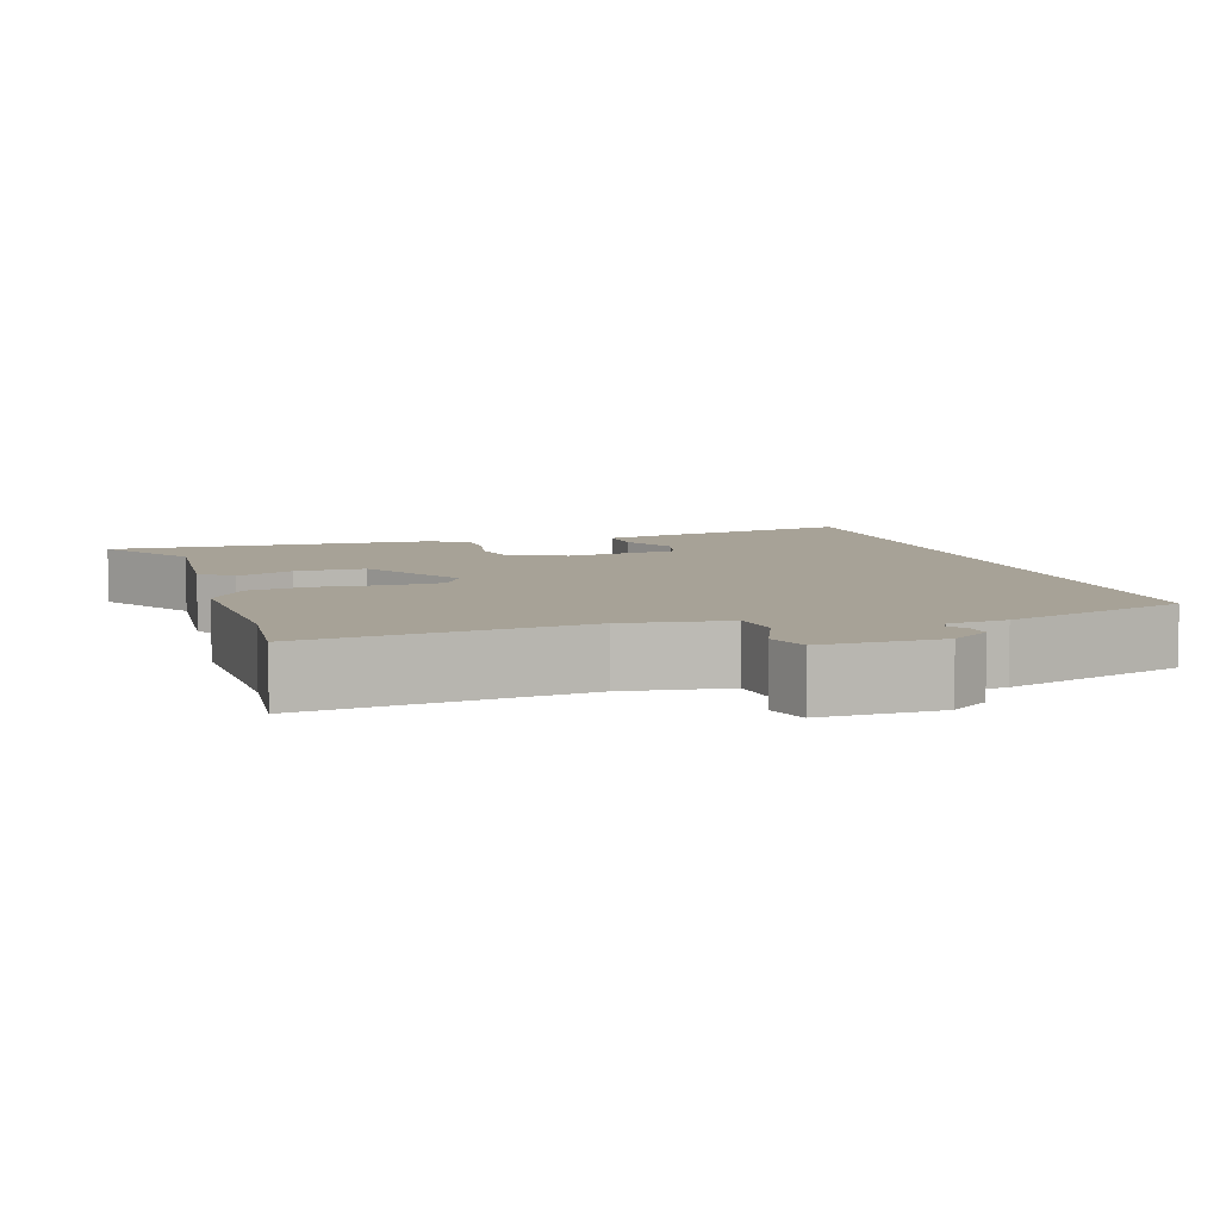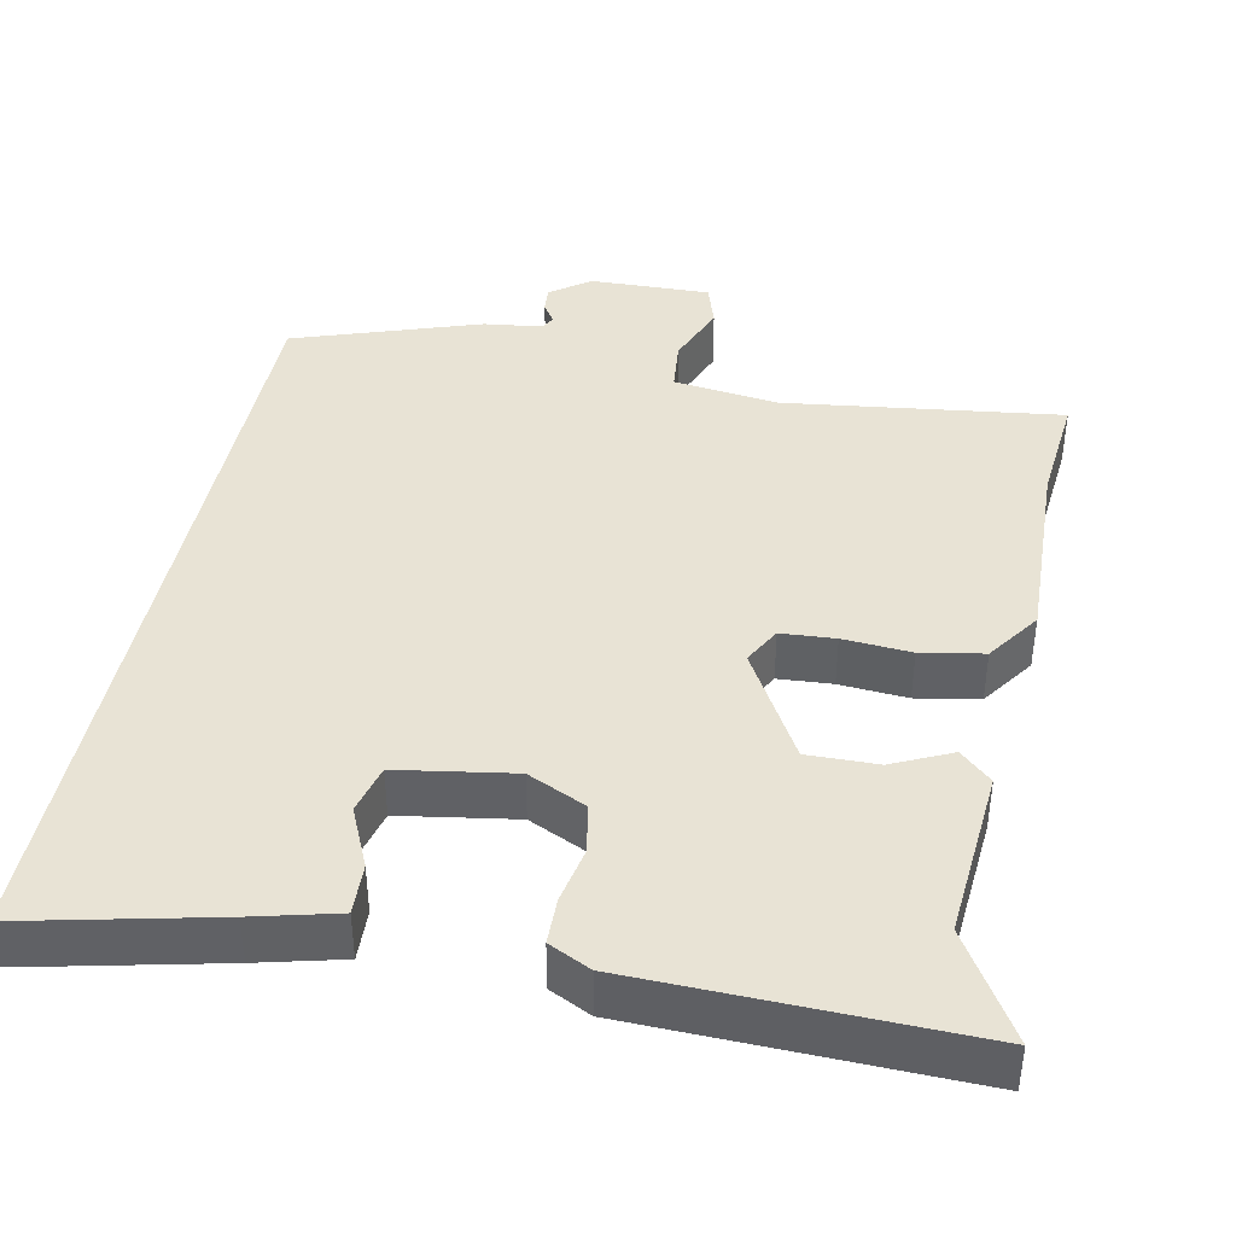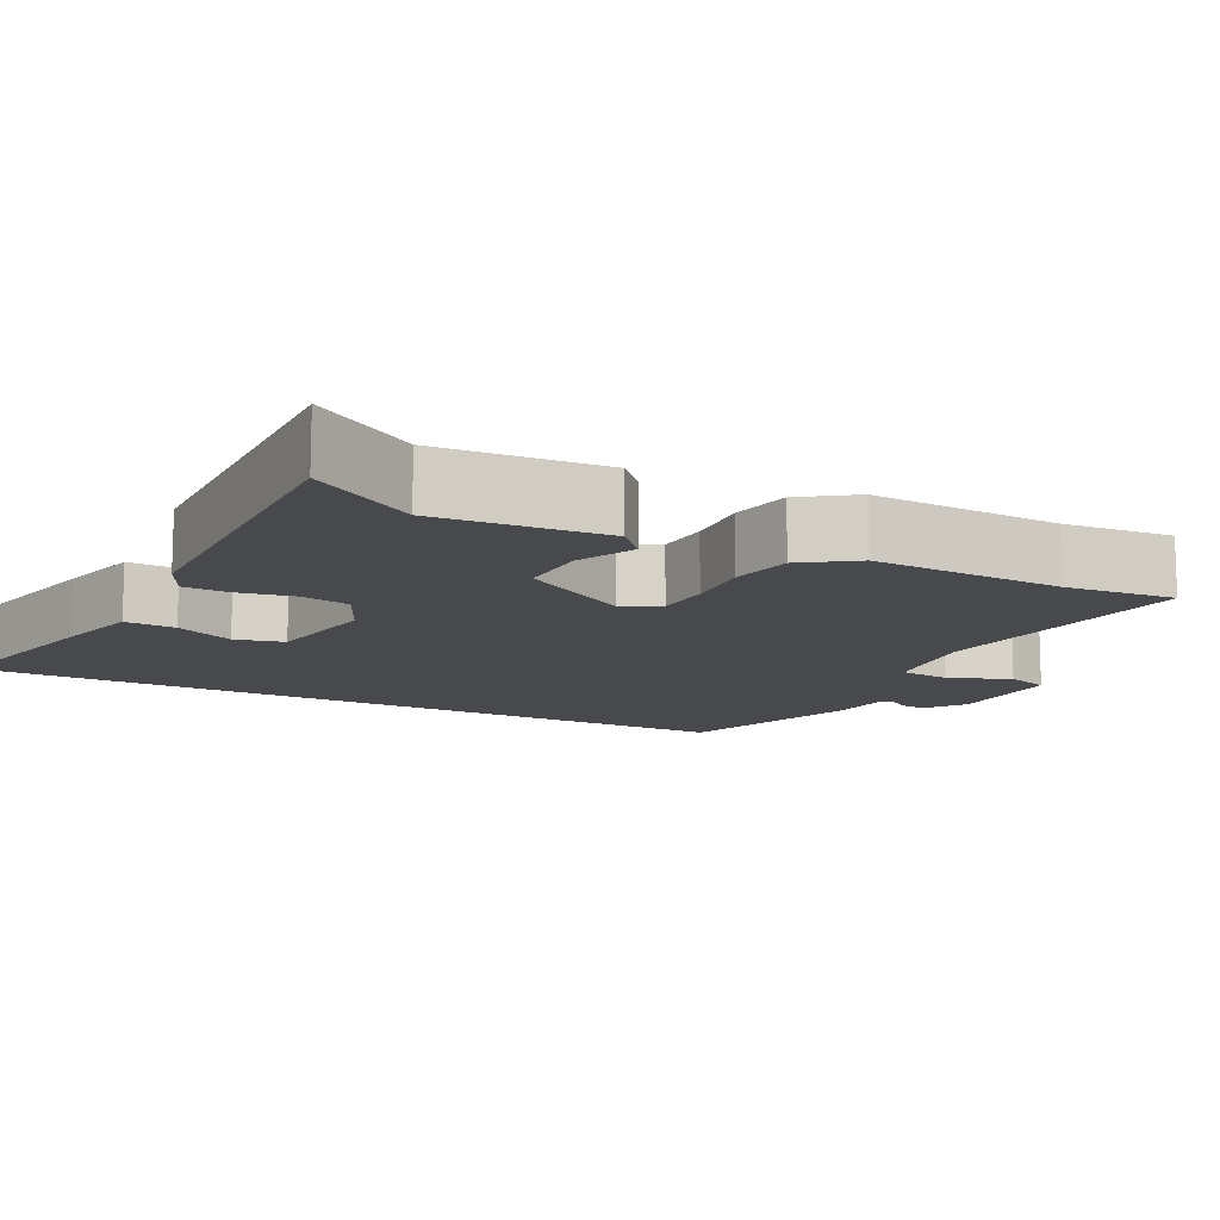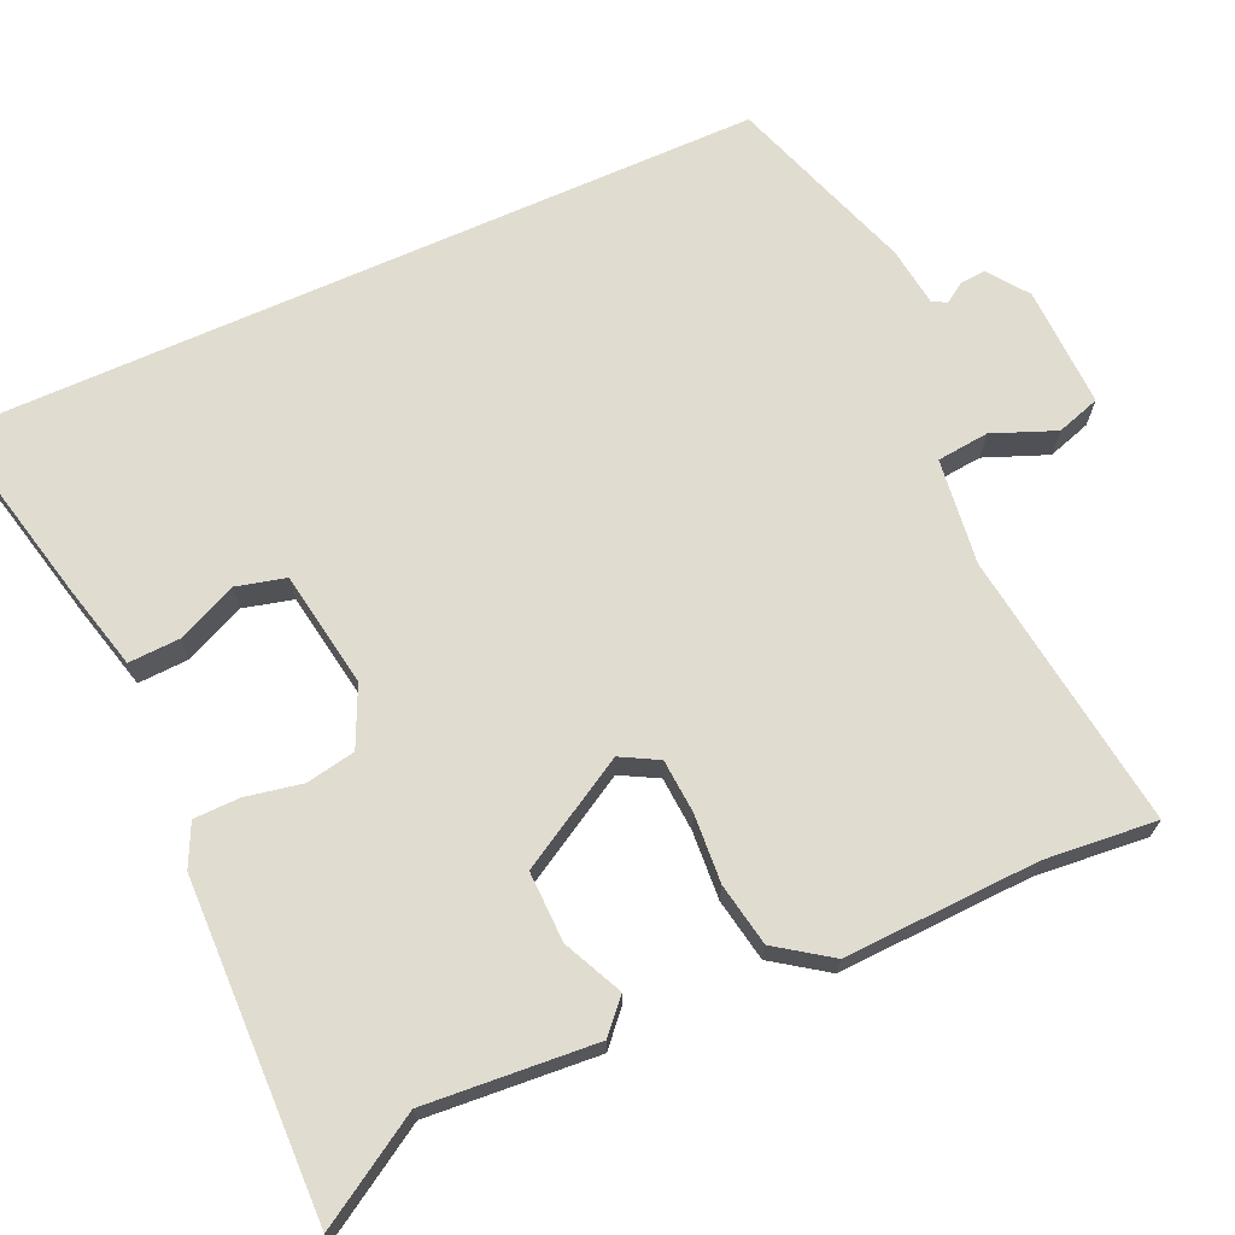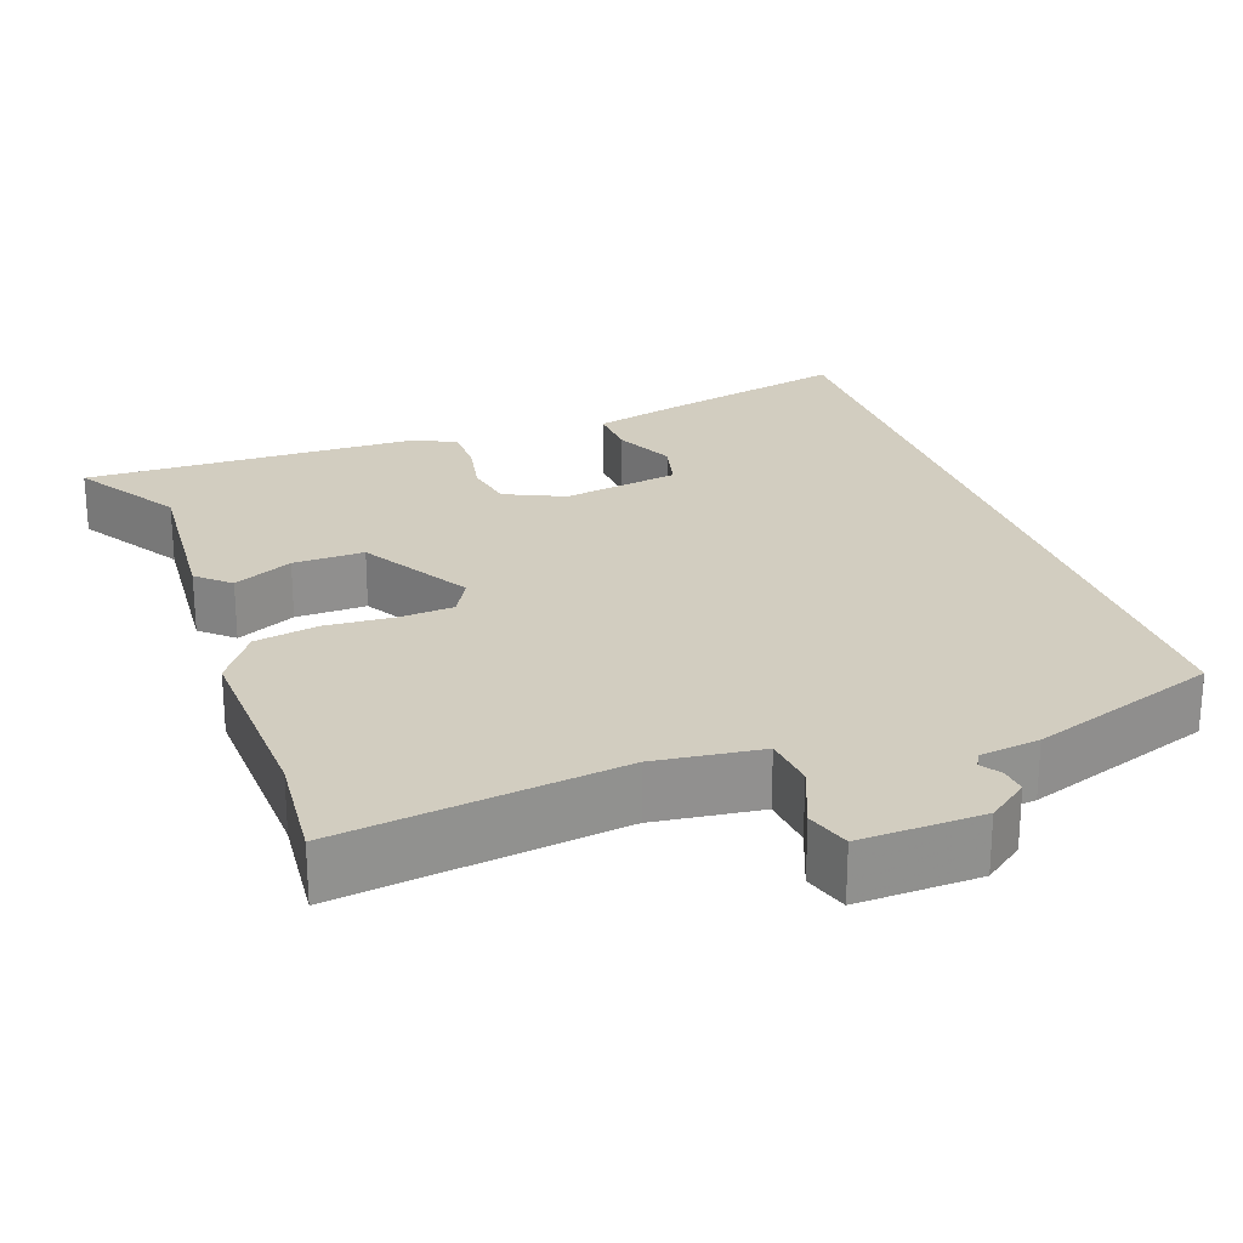
<metadata>
{"format":"obj","ext":"obj","renderer":"f3d","projection":"perspective","resolution":1024,"background":"white","views":[{"elev":6.6,"azim":-16.8,"up":"+Y"},{"elev":41.3,"azim":-168.3,"up":"+Y"},{"elev":-12.3,"azim":-117.1,"up":"+Y"},{"elev":69.4,"azim":-114.1,"up":"+Y"},{"elev":24.4,"azim":-19.6,"up":"+Y"}]}
</metadata>
<code>
v 0.5 0.07 -0.571
v 0.254 0.07 -0.514
v 0.145 0.07 -0.486
v 0.148 0.07 -0.42
v 0.183 0.07 -0.343
v 0.167 0.07 -0.279
v 0.017 0.07 -0.254
v -0.059 0.07 -0.289
v -0.071 0.07 -0.353
v -0.057 0.07 -0.425
v -0.058 0.07 -0.485
v -0.112 0.07 -0.511
v -0.541 0.07 -0.52
v -0.457 0.07 -0.384
v -0.474 0.07 -0.164
v -0.433 0.07 -0.127
v -0.357 0.07 -0.163
v -0.266 0.07 -0.165
v -0.184 0.07 -0.024
v -0.21 0.07 0.024
v -0.28 0.07 0.029
v -0.368 0.07 0.023
v -0.449 0.07 0.038
v -0.497 0.07 0.107
v -0.487 0.07 0.358
v -0.5 0.07 0.502
v -0.142 0.07 0.454
v -0.006 0.07 0.471
v 0.001 0.07 0.538
v -0.031 0.07 0.619
v -0.013 0.07 0.675
v 0.143 0.07 0.67
v 0.194 0.07 0.632
v 0.191 0.07 0.599
v 0.174 0.07 0.573
v 0.184 0.07 0.555
v 0.26 0.07 0.545
v 0.5 0.07 0.462
v 0.5 0 -0.571
v 0.254 0 -0.514
v 0.145 0 -0.486
v 0.148 0 -0.42
v 0.183 0 -0.343
v 0.167 0 -0.279
v 0.017 0 -0.254
v -0.059 0 -0.289
v -0.071 0 -0.353
v -0.057 0 -0.425
v -0.058 0 -0.485
v -0.112 0 -0.511
v -0.541 0 -0.52
v -0.457 0 -0.384
v -0.474 0 -0.164
v -0.433 0 -0.127
v -0.357 0 -0.163
v -0.266 0 -0.165
v -0.184 0 -0.024
v -0.21 0 0.024
v -0.28 0 0.029
v -0.368 0 0.023
v -0.449 0 0.038
v -0.497 0 0.107
v -0.487 0 0.358
v -0.5 0 0.502
v -0.142 0 0.454
v -0.006 0 0.471
v 0.001 0 0.538
v -0.031 0 0.619
v -0.013 0 0.675
v 0.143 0 0.67
v 0.194 0 0.632
v 0.191 0 0.599
v 0.174 0 0.573
v 0.184 0 0.555
v 0.26 0 0.545
v 0.5 0 0.462
f 36 37 38 1
f 35 36 1 2
f 32 33 34 35
f 29 30 31 32
f 28 29 32 35
f 25 26 27
f 25 27 28
f 24 25 28
f 21 22 23 24
f 20 21 24 28
f 19 20 28 35
f 14 15 16 17
f 14 17 18
f 13 14 18
f 12 13 18
f 9 10 11 12
f 8 9 12 18
f 7 8 18 19
f 2 3 4 5
f 2 5 6
f 35 2 6
f 6 7 19 35
f 39 76 75 74
f 40 39 74 73
f 73 72 71 70
f 70 69 68 67
f 73 70 67 66
f 65 64 63
f 66 65 63
f 66 63 62
f 62 61 60 59
f 66 62 59 58
f 73 66 58 57
f 55 54 53 52
f 56 55 52
f 56 52 51
f 56 51 50
f 50 49 48 47
f 56 50 47 46
f 57 56 46 45
f 43 42 41 40
f 44 43 40
f 44 40 73
f 73 57 45 44
f 1 39 40 2
f 2 40 41 3
f 3 41 42 4
f 4 42 43 5
f 5 43 44 6
f 6 44 45 7
f 7 45 46 8
f 8 46 47 9
f 9 47 48 10
f 10 48 49 11
f 11 49 50 12
f 12 50 51 13
f 13 51 52 14
f 14 52 53 15
f 15 53 54 16
f 16 54 55 17
f 17 55 56 18
f 18 56 57 19
f 19 57 58 20
f 20 58 59 21
f 21 59 60 22
f 22 60 61 23
f 23 61 62 24
f 24 62 63 25
f 25 63 64 26
f 26 64 65 27
f 27 65 66 28
f 28 66 67 29
f 29 67 68 30
f 30 68 69 31
f 31 69 70 32
f 32 70 71 33
f 33 71 72 34
f 34 72 73 35
f 35 73 74 36
f 36 74 75 37
f 37 75 76 38
f 38 76 39 1

</code>
